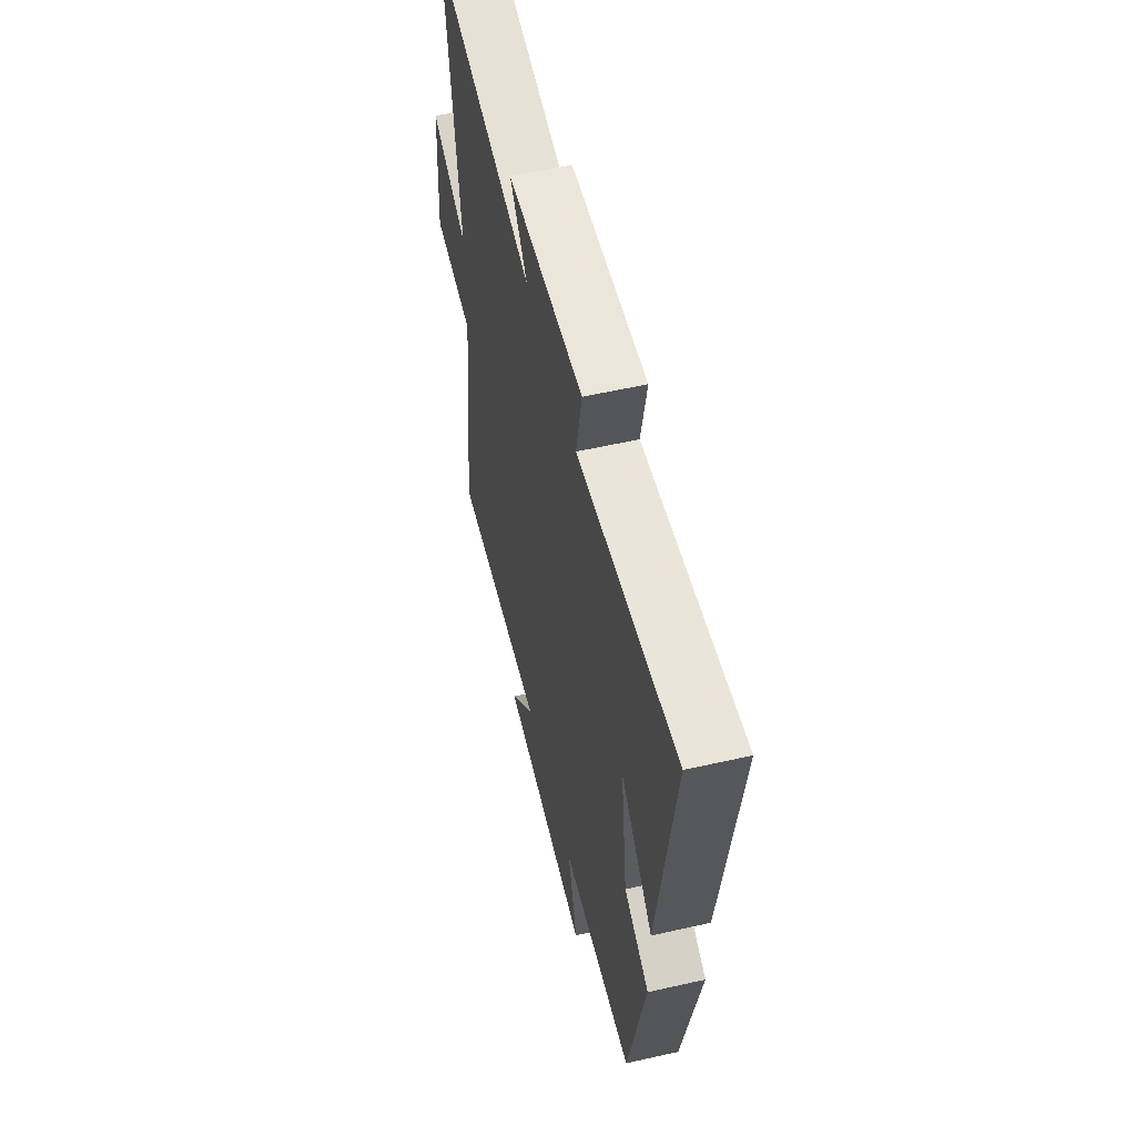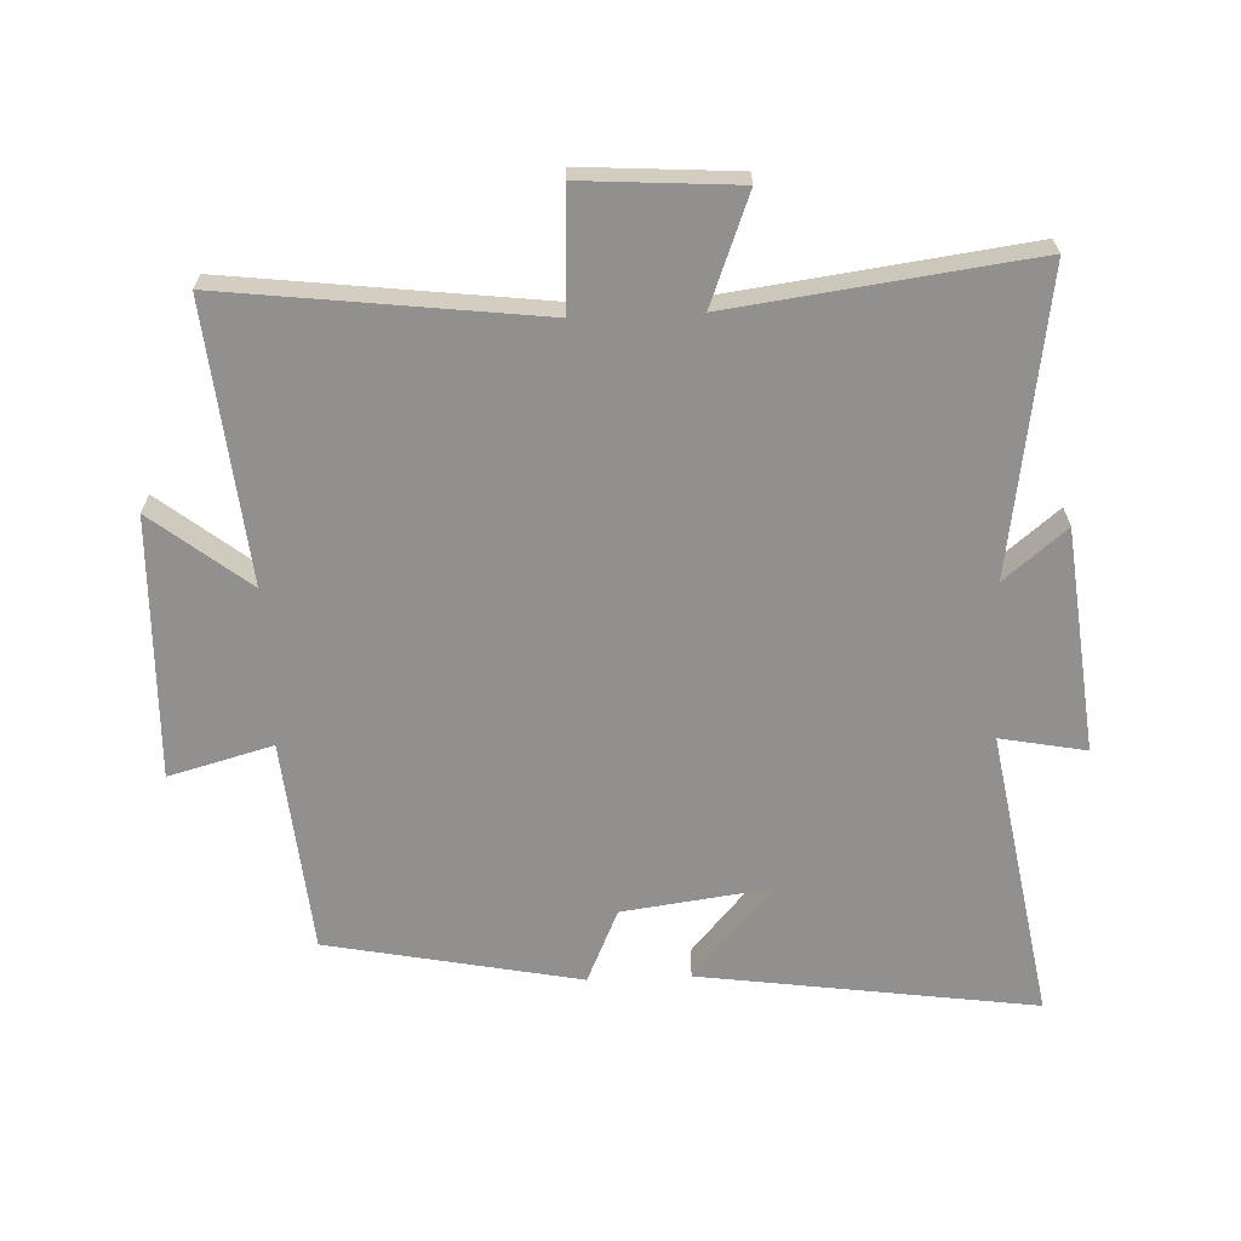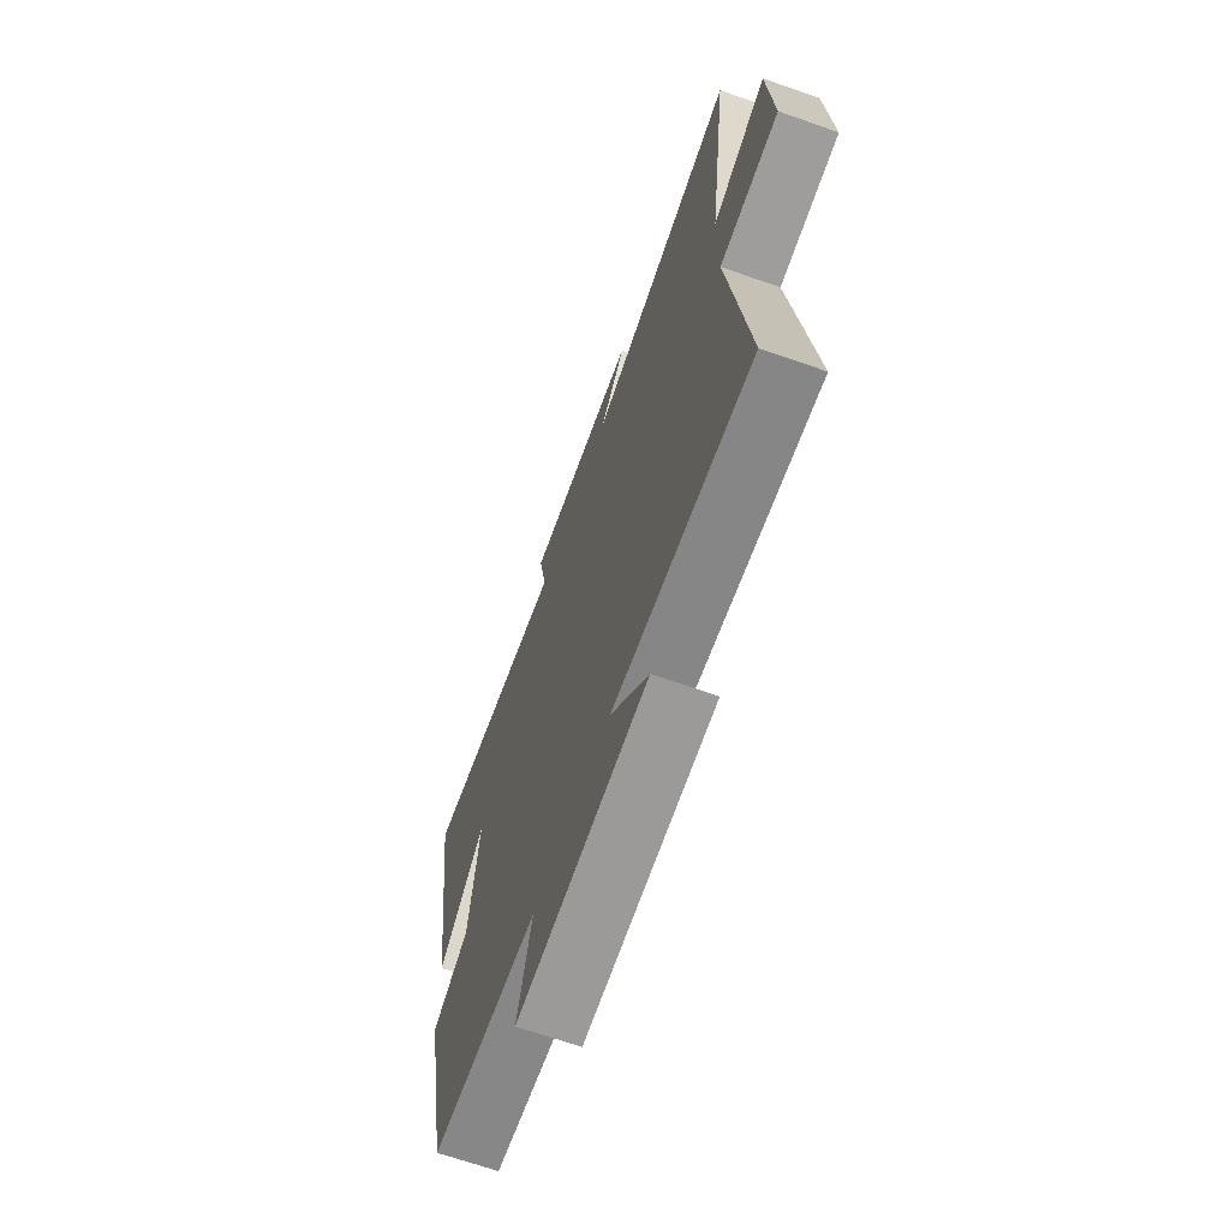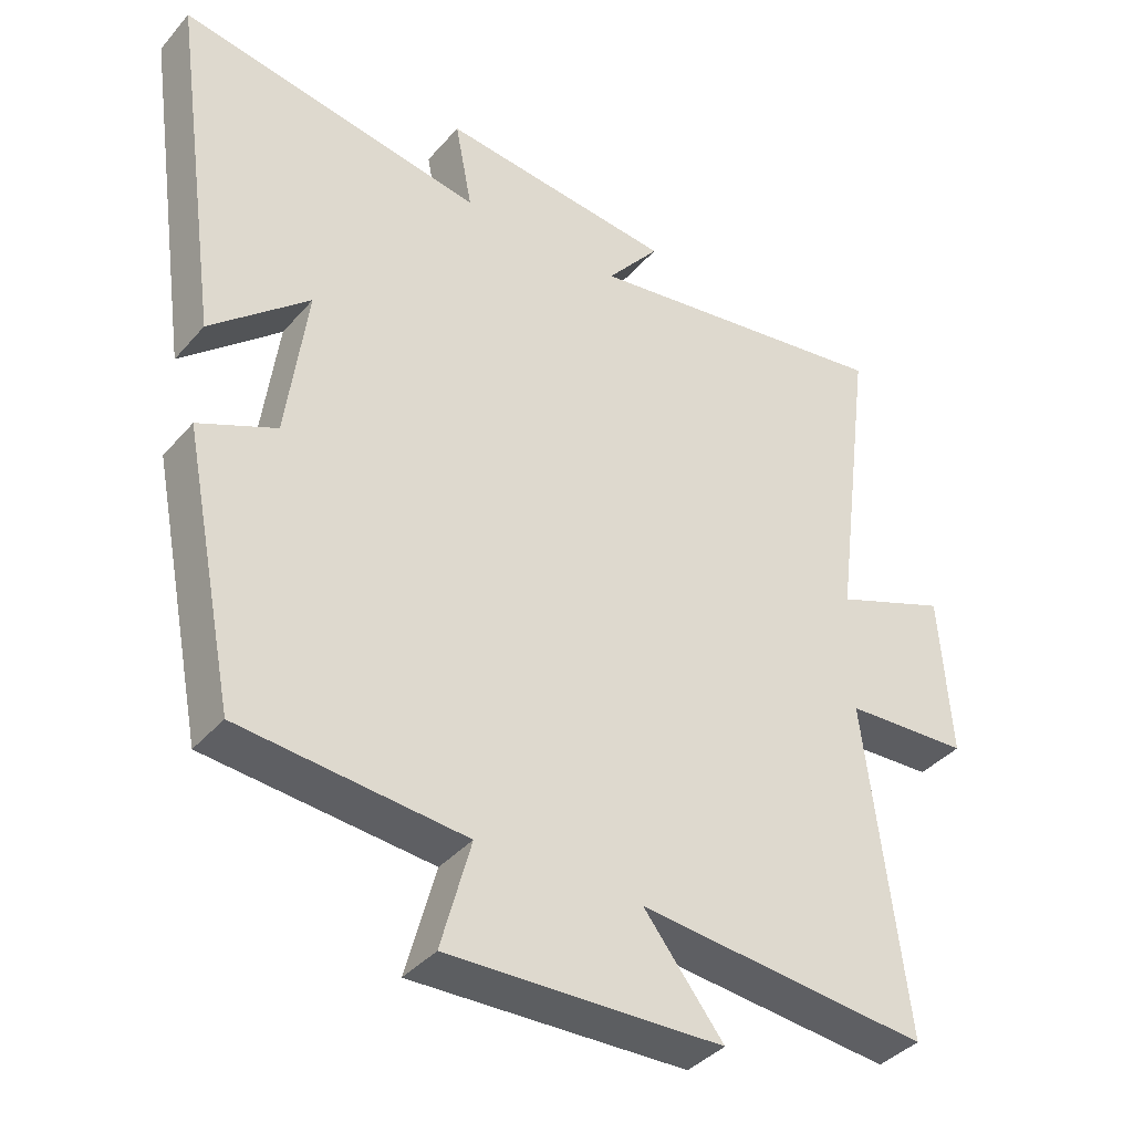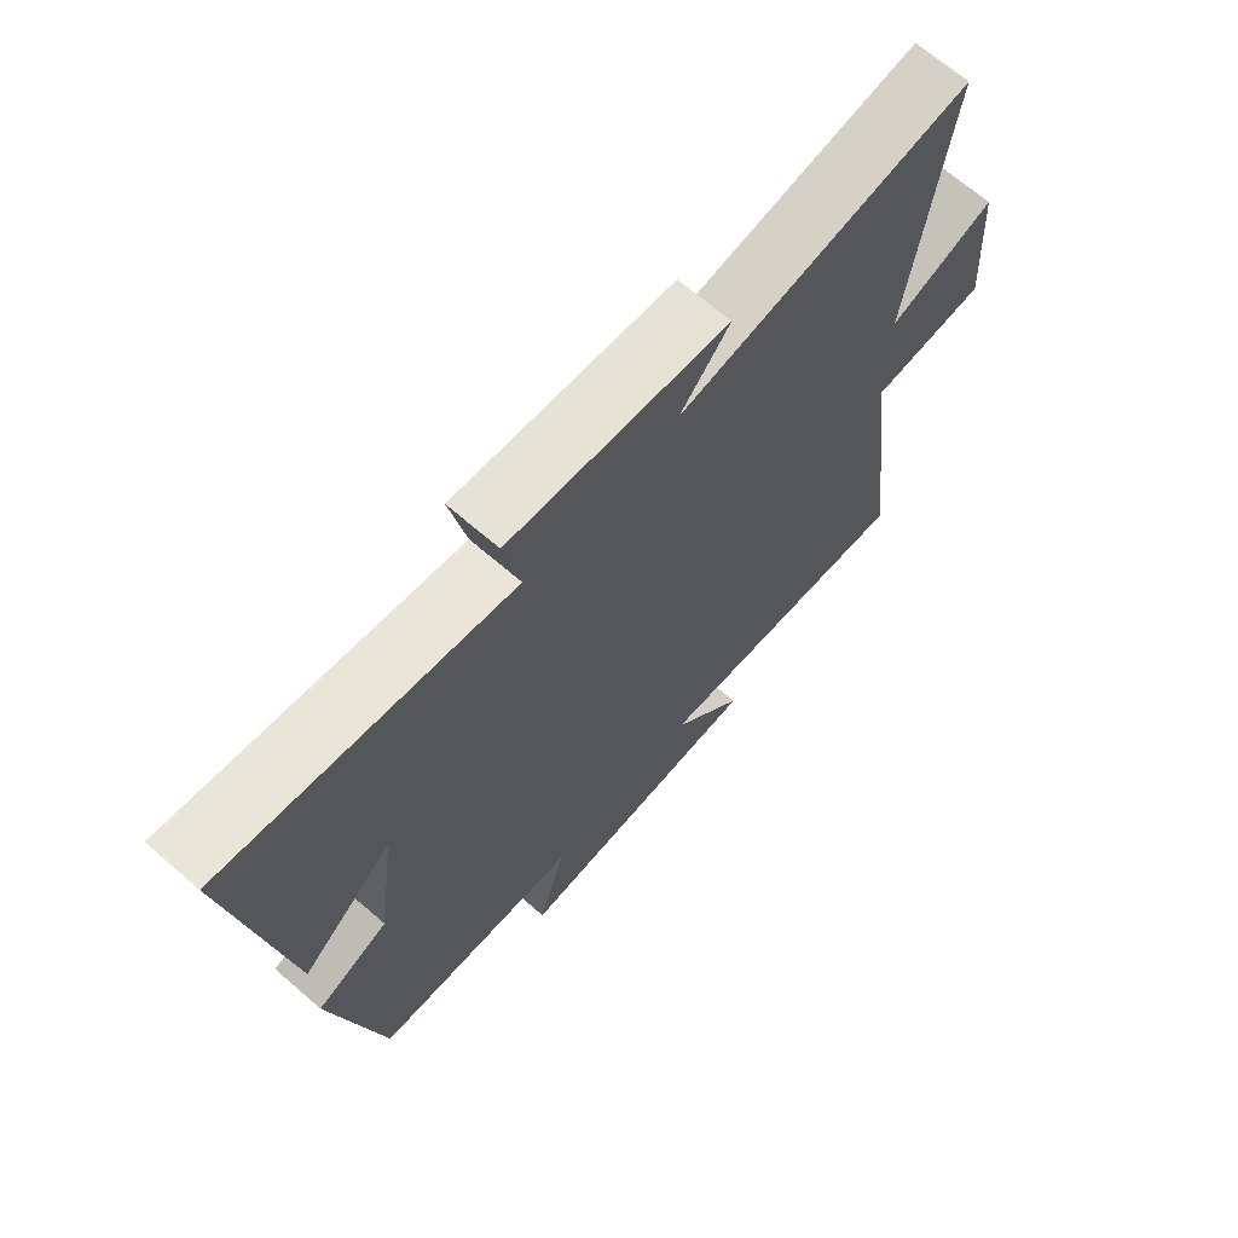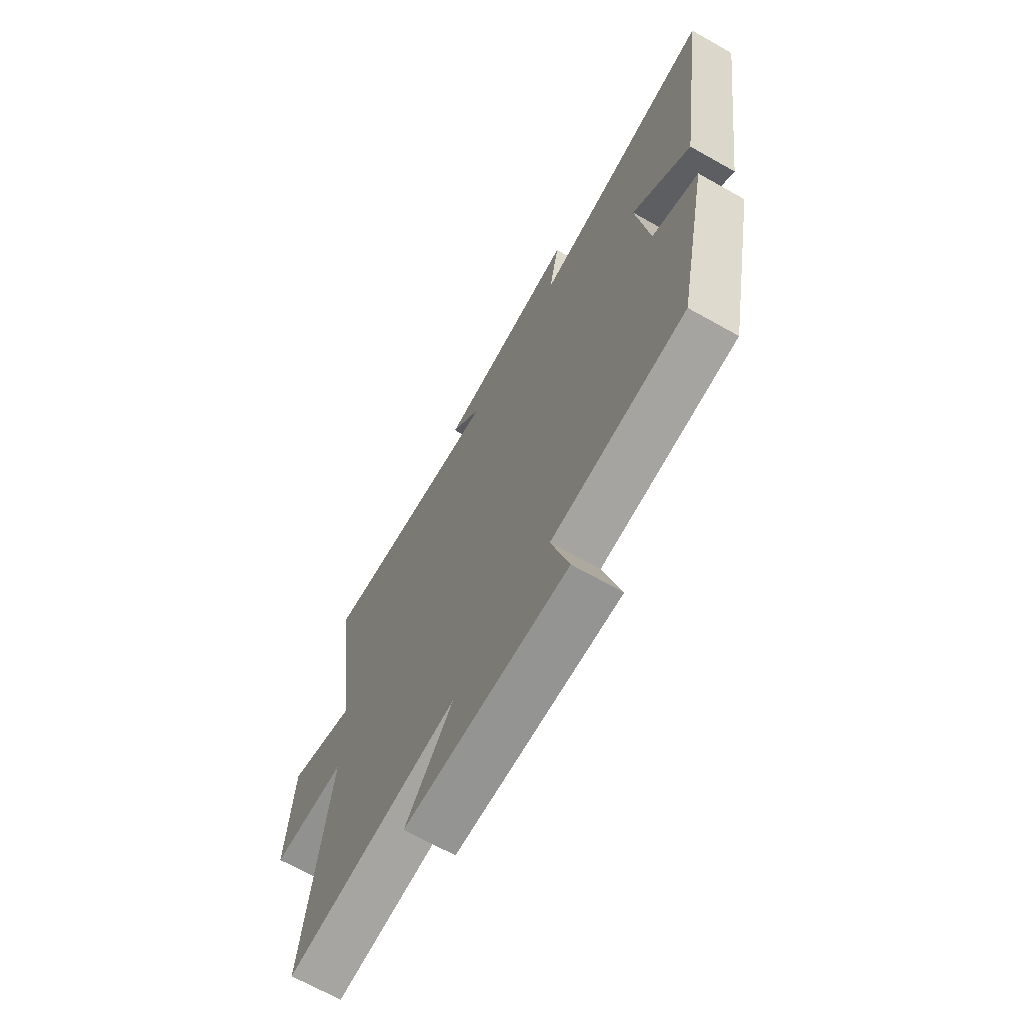
<metadata>
{"format":"obj","ext":"obj","renderer":"f3d","projection":"perspective","resolution":1024,"background":"white","views":[{"elev":56.8,"azim":76.7,"up":"+Z"},{"elev":-65.7,"azim":-87.6,"up":"+Y"},{"elev":-67.7,"azim":-109.4,"up":"+Z"},{"elev":-38.6,"azim":144.0,"up":"+Z"},{"elev":68.6,"azim":130.8,"up":"+Z"},{"elev":-68.6,"azim":60.6,"up":"+Z"}]}
</metadata>
<code>
v 0.424 0.07 -0.47
v 0.1 0.07 -0.5
v 0.143 0.07 -0.658
v -0.253 0.07 -0.646
v -0.138 0.07 -0.5
v -0.558 0.07 -0.542
v -0.5 0.07 -0.066
v -0.68 0.07 -0.057
v -0.664 0.07 0.179
v -0.5 0.07 0.116
v -0.559 0.07 0.569
v -0.105 0.07 0.5
v -0.182 0.07 0.594
v 0.156 0.07 0.63
v 0.131 0.07 0.5
v 0.572 0.07 0.576
v 0.5 0.07 0.066
v 0.358 0.07 0.19
v 0.388 0.07 -0.036
v 0.5 0.07 -0.086
v 0.424 0 -0.47
v 0.1 0 -0.5
v 0.143 0 -0.658
v -0.253 0 -0.646
v -0.138 0 -0.5
v -0.558 0 -0.542
v -0.5 0 -0.066
v -0.68 0 -0.057
v -0.664 0 0.179
v -0.5 0 0.116
v -0.559 0 0.569
v -0.105 0 0.5
v -0.182 0 0.594
v 0.156 0 0.63
v 0.131 0 0.5
v 0.572 0 0.576
v 0.5 0 0.066
v 0.358 0 0.19
v 0.388 0 -0.036
v 0.5 0 -0.086
f 19 20 1 2
f 18 19 2
f 15 16 17 18
f 15 18 2
f 12 13 14 15
f 12 15 2
f 10 11 12 2
f 7 8 9 10
f 7 10 2 3
f 5 6 7
f 5 7 3
f 3 4 5
f 22 21 40 39
f 22 39 38
f 38 37 36 35
f 22 38 35
f 35 34 33 32
f 22 35 32
f 22 32 31 30
f 30 29 28 27
f 23 22 30 27
f 27 26 25
f 23 27 25
f 25 24 23
f 1 21 22 2
f 2 22 23 3
f 3 23 24 4
f 4 24 25 5
f 5 25 26 6
f 6 26 27 7
f 7 27 28 8
f 8 28 29 9
f 9 29 30 10
f 10 30 31 11
f 11 31 32 12
f 12 32 33 13
f 13 33 34 14
f 14 34 35 15
f 15 35 36 16
f 16 36 37 17
f 17 37 38 18
f 18 38 39 19
f 19 39 40 20
f 20 40 21 1

</code>
